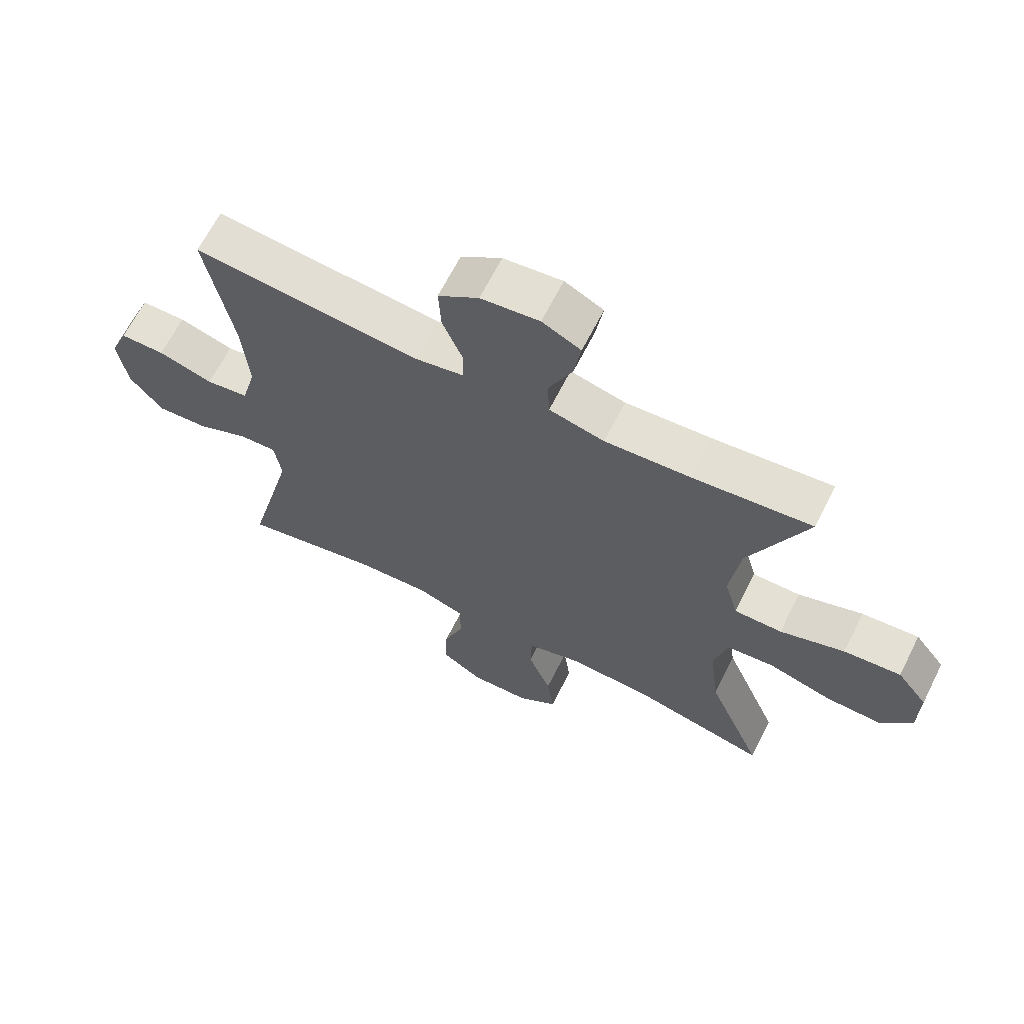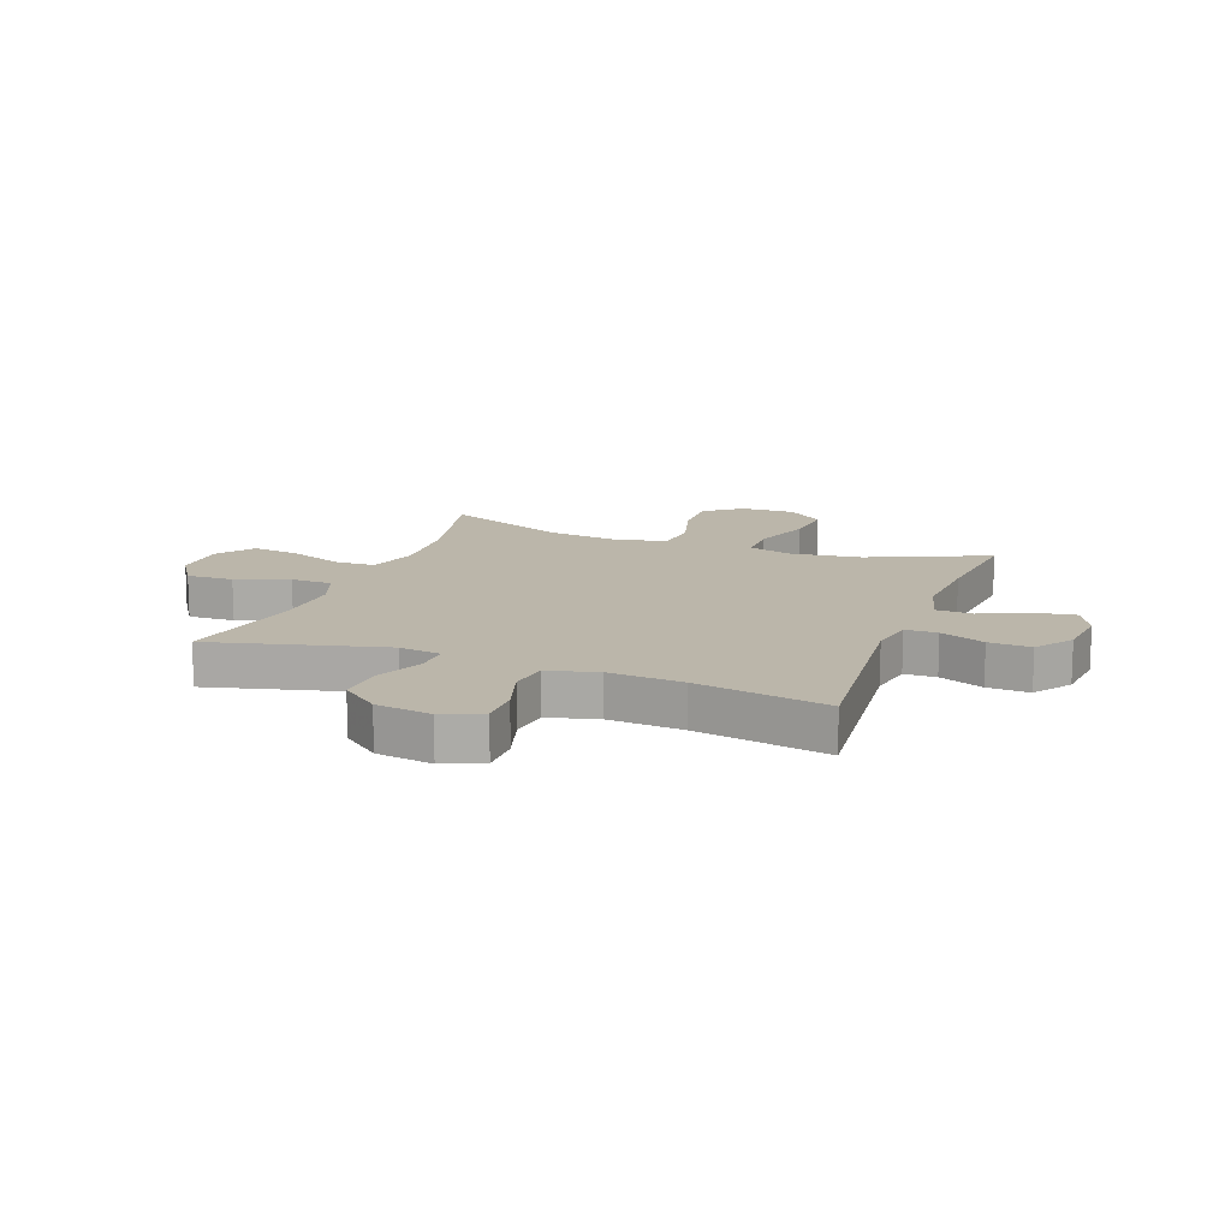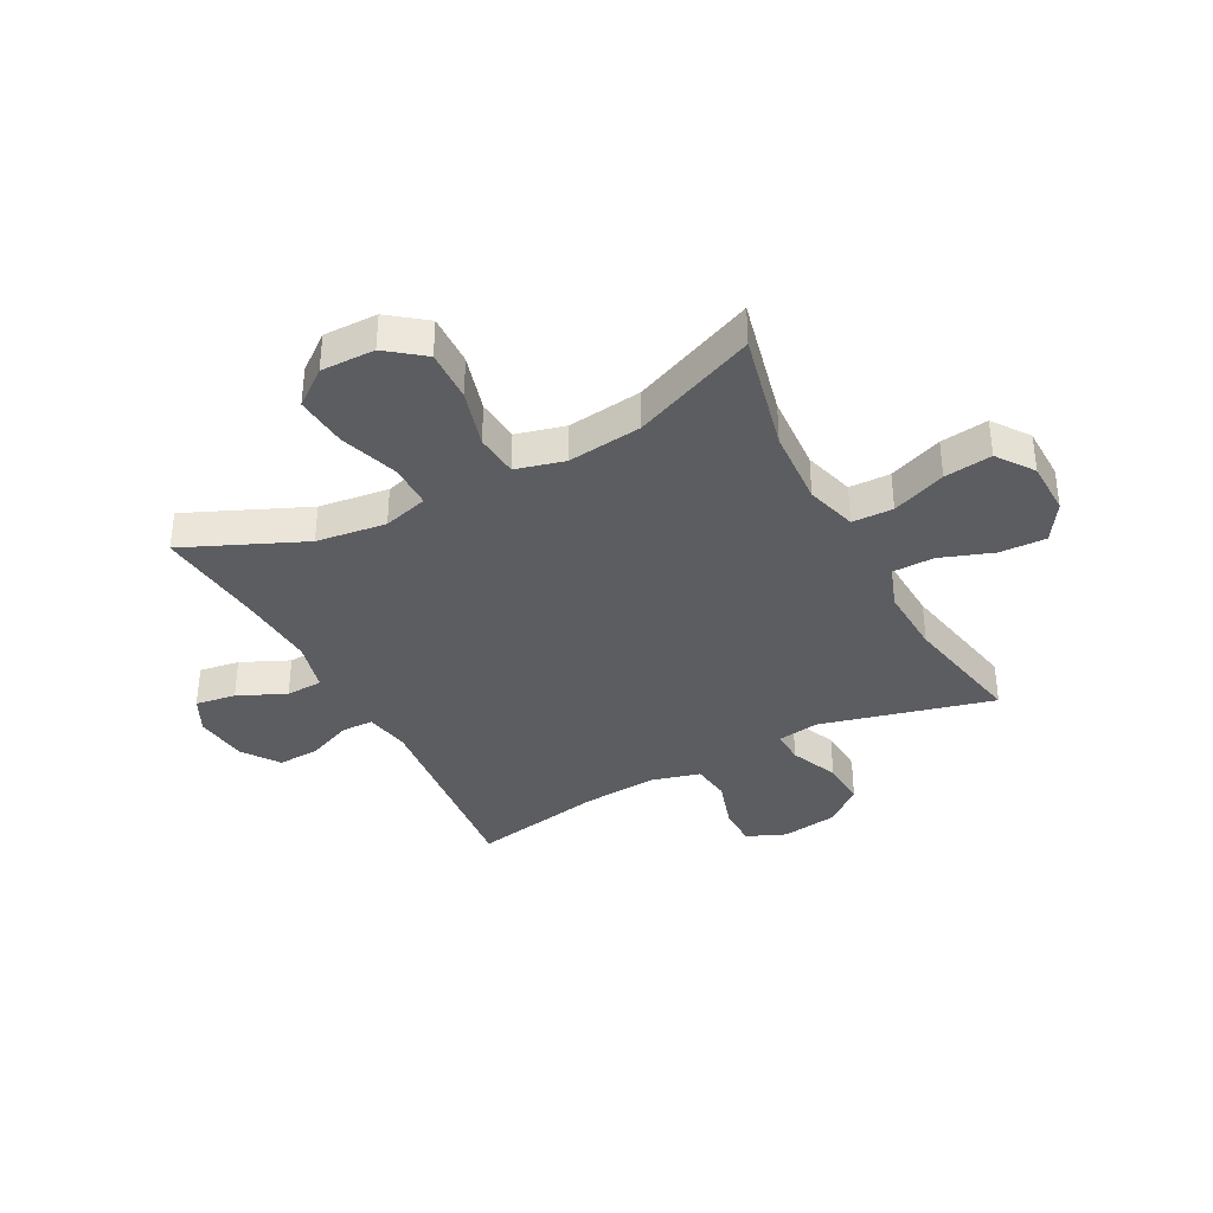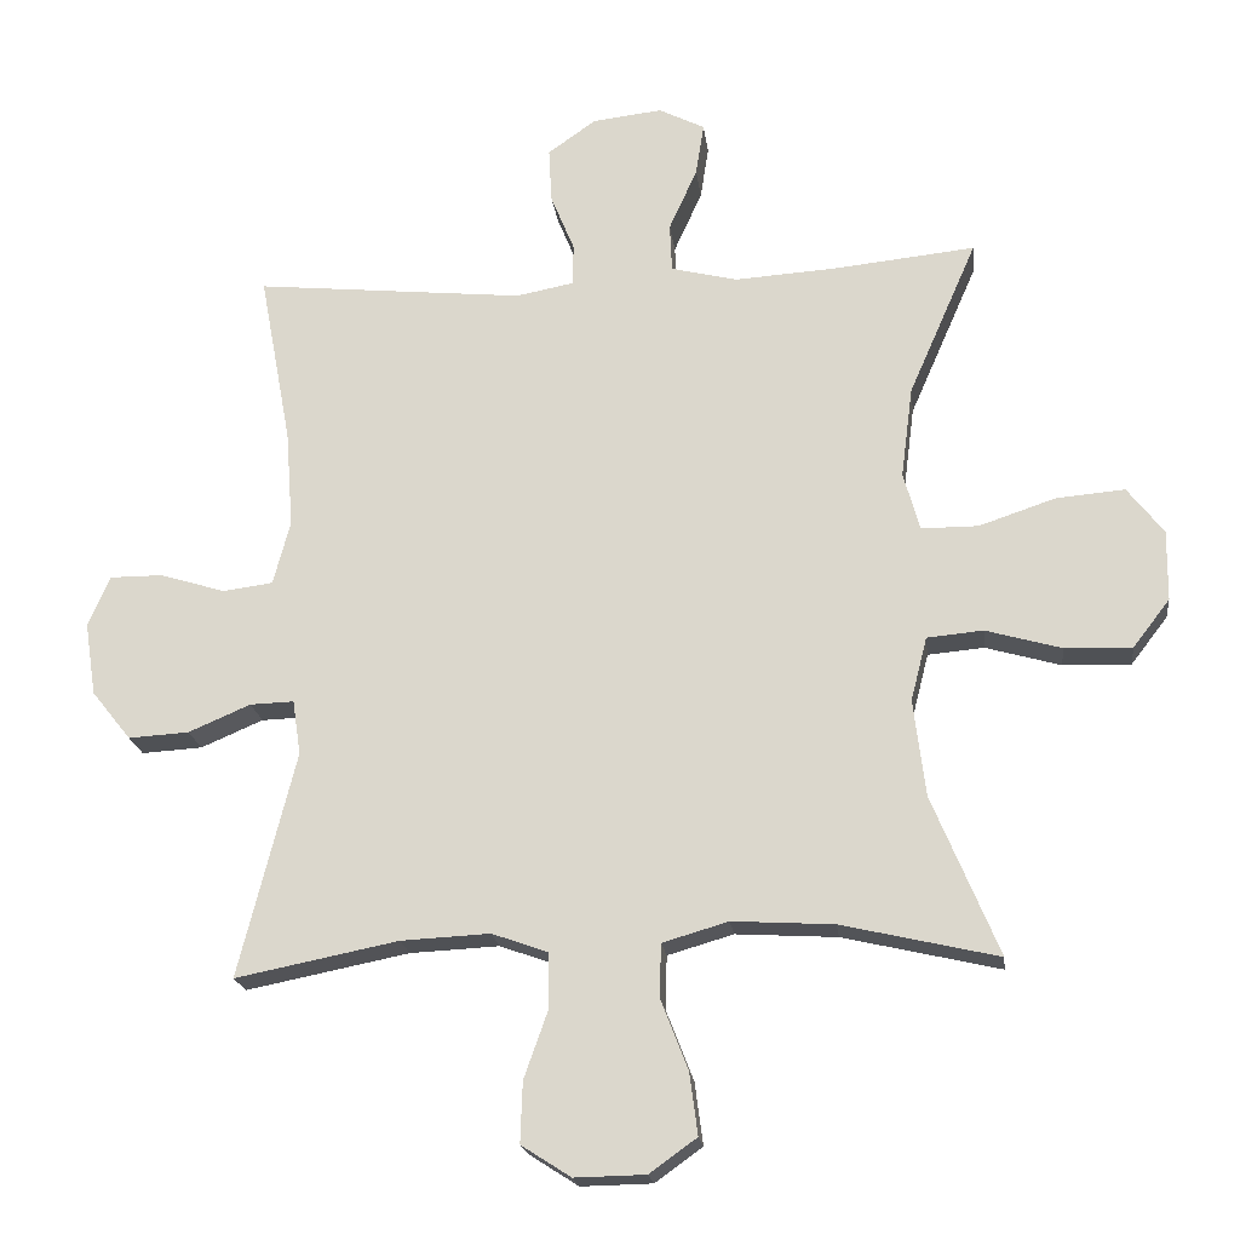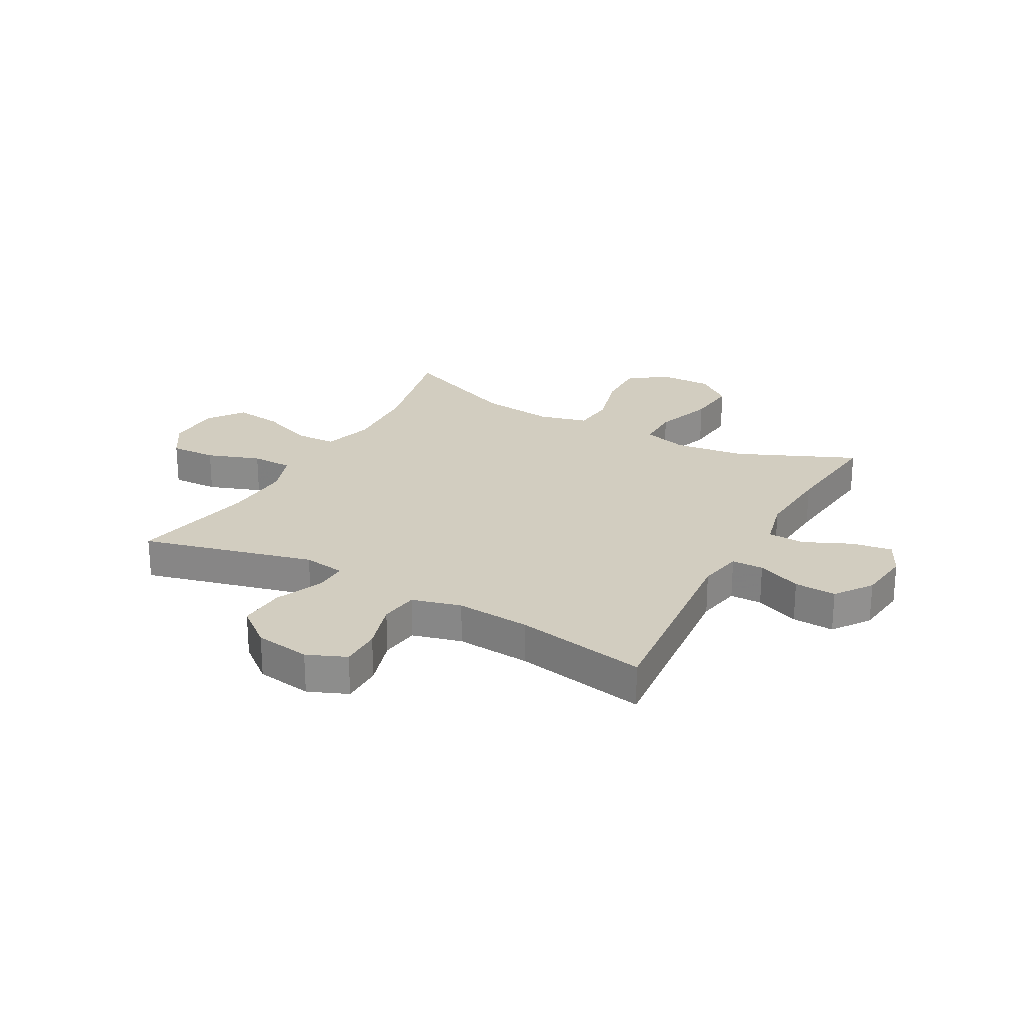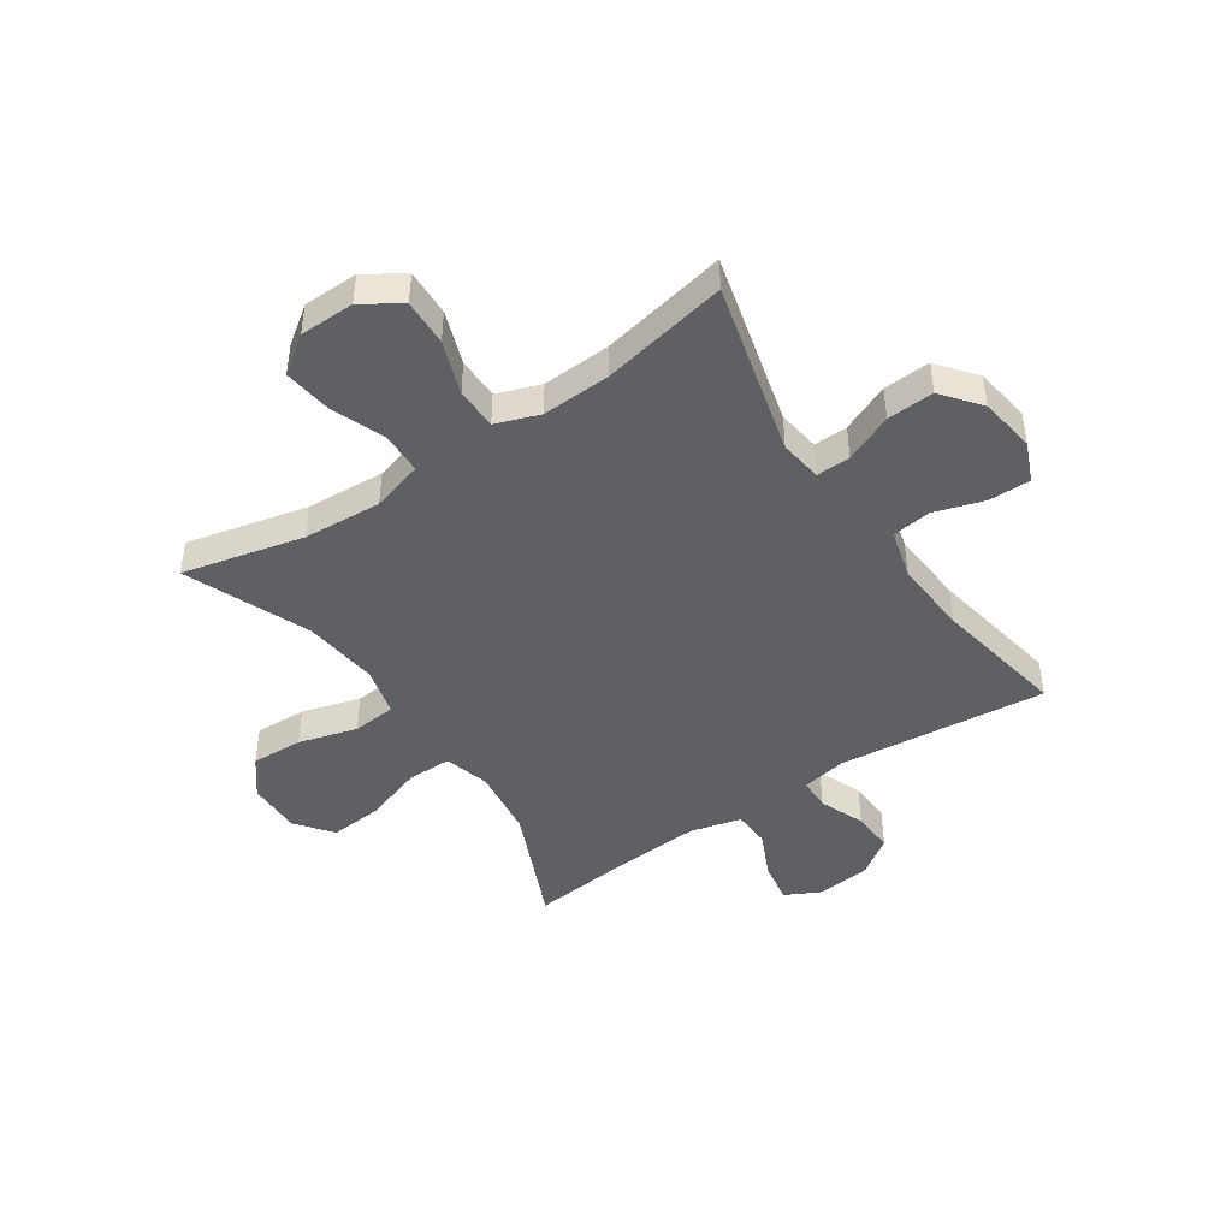
<metadata>
{"format":"obj","ext":"obj","renderer":"f3d","projection":"perspective","resolution":1024,"background":"white","views":[{"elev":65.7,"azim":26.7,"up":"+Z"},{"elev":14.0,"azim":-69.6,"up":"+Y"},{"elev":-36.9,"azim":117.8,"up":"+Y"},{"elev":-19.7,"azim":6.9,"up":"+Z"},{"elev":24.5,"azim":-61.1,"up":"+Y"},{"elev":-45.1,"azim":-146.2,"up":"+Y"}]}
</metadata>
<code>
v -0.5 0.07 0.5
v -0.136 0.07 0.464
v -0.058 0.07 0.479
v -0.057 0.07 0.535
v -0.089 0.07 0.613
v -0.093 0.07 0.687
v -0.028 0.07 0.733
v 0.066 0.07 0.744
v 0.128 0.07 0.713
v 0.117 0.07 0.642
v 0.079 0.07 0.558
v 0.082 0.07 0.493
v 0.171 0.07 0.471
v 0.309 0.07 0.48
v 0.5 0.07 0.5
v 0.408 0.07 0.29
v 0.392 0.07 0.167
v 0.414 0.07 0.088
v 0.491 0.07 0.088
v 0.595 0.07 0.123
v 0.687 0.07 0.131
v 0.736 0.07 0.068
v 0.735 0.07 -0.027
v 0.685 0.07 -0.092
v 0.594 0.07 -0.089
v 0.492 0.07 -0.06
v 0.416 0.07 -0.067
v 0.394 0.07 -0.153
v 0.41 0.07 -0.284
v 0.5 0.07 -0.5
v 0.288 0.07 -0.451
v 0.151 0.07 -0.443
v 0.062 0.07 -0.469
v 0.06 0.07 -0.541
v 0.097 0.07 -0.636
v 0.108 0.07 -0.72
v 0.044 0.07 -0.766
v -0.052 0.07 -0.768
v -0.119 0.07 -0.725
v -0.116 0.07 -0.643
v -0.083 0.07 -0.55
v -0.084 0.07 -0.477
v -0.16 0.07 -0.45
v -0.28 0.07 -0.456
v -0.5 0.07 -0.5
v -0.423 0.07 -0.196
v -0.434 0.07 -0.122
v -0.493 0.07 -0.124
v -0.577 0.07 -0.16
v -0.659 0.07 -0.165
v -0.712 0.07 -0.099
v -0.727 0.07 -0.001
v -0.698 0.07 0.068
v -0.626 0.07 0.068
v -0.538 0.07 0.041
v -0.47 0.07 0.05
v -0.447 0.07 0.137
v -0.457 0.07 0.268
v -0.5 0 0.5
v -0.136 0 0.464
v -0.058 0 0.479
v -0.057 0 0.535
v -0.089 0 0.613
v -0.093 0 0.687
v -0.028 0 0.733
v 0.066 0 0.744
v 0.128 0 0.713
v 0.117 0 0.642
v 0.079 0 0.558
v 0.082 0 0.493
v 0.171 0 0.471
v 0.309 0 0.48
v 0.5 0 0.5
v 0.408 0 0.29
v 0.392 0 0.167
v 0.414 0 0.088
v 0.491 0 0.088
v 0.595 0 0.123
v 0.687 0 0.131
v 0.736 0 0.068
v 0.735 0 -0.027
v 0.685 0 -0.092
v 0.594 0 -0.089
v 0.492 0 -0.06
v 0.416 0 -0.067
v 0.394 0 -0.153
v 0.41 0 -0.284
v 0.5 0 -0.5
v 0.288 0 -0.451
v 0.151 0 -0.443
v 0.062 0 -0.469
v 0.06 0 -0.541
v 0.097 0 -0.636
v 0.108 0 -0.72
v 0.044 0 -0.766
v -0.052 0 -0.768
v -0.119 0 -0.725
v -0.116 0 -0.643
v -0.083 0 -0.55
v -0.084 0 -0.477
v -0.16 0 -0.45
v -0.28 0 -0.456
v -0.5 0 -0.5
v -0.423 0 -0.196
v -0.434 0 -0.122
v -0.493 0 -0.124
v -0.577 0 -0.16
v -0.659 0 -0.165
v -0.712 0 -0.099
v -0.727 0 -0.001
v -0.698 0 0.068
v -0.626 0 0.068
v -0.538 0 0.041
v -0.47 0 0.05
v -0.447 0 0.137
v -0.457 0 0.268
f 52 53 54 55
f 52 55 56
f 51 52 56
f 48 49 50 51
f 47 48 51 56
f 44 45 46
f 43 44 46 47
f 42 43 47 56
f 38 39 40 41
f 38 41 42
f 37 38 42
f 34 35 36 37
f 33 34 37 42
f 32 33 42 56
f 29 30 31
f 28 29 31 32
f 27 28 32 56
f 23 24 25 26
f 19 20 21 22
f 18 19 22 23
f 14 15 16
f 13 14 16 17
f 12 13 17 18
f 8 9 10 11
f 8 11 12
f 7 8 12
f 4 5 6 7
f 3 4 7 12
f 2 3 12 18
f 58 1 2 18
f 26 27 56 57
f 26 57 58
f 18 23 26 58
f 113 112 111 110
f 114 113 110
f 114 110 109
f 109 108 107 106
f 114 109 106 105
f 104 103 102
f 105 104 102 101
f 114 105 101 100
f 99 98 97 96
f 100 99 96
f 100 96 95
f 95 94 93 92
f 100 95 92 91
f 114 100 91 90
f 89 88 87
f 90 89 87 86
f 114 90 86 85
f 84 83 82 81
f 80 79 78 77
f 81 80 77 76
f 74 73 72
f 75 74 72 71
f 76 75 71 70
f 69 68 67 66
f 70 69 66
f 70 66 65
f 65 64 63 62
f 70 65 62 61
f 76 70 61 60
f 76 60 59 116
f 115 114 85 84
f 116 115 84
f 116 84 81 76
f 1 59 60 2
f 2 60 61 3
f 3 61 62 4
f 4 62 63 5
f 5 63 64 6
f 6 64 65 7
f 7 65 66 8
f 8 66 67 9
f 9 67 68 10
f 10 68 69 11
f 11 69 70 12
f 12 70 71 13
f 13 71 72 14
f 14 72 73 15
f 15 73 74 16
f 16 74 75 17
f 17 75 76 18
f 18 76 77 19
f 19 77 78 20
f 20 78 79 21
f 21 79 80 22
f 22 80 81 23
f 23 81 82 24
f 24 82 83 25
f 25 83 84 26
f 26 84 85 27
f 27 85 86 28
f 28 86 87 29
f 29 87 88 30
f 30 88 89 31
f 31 89 90 32
f 32 90 91 33
f 33 91 92 34
f 34 92 93 35
f 35 93 94 36
f 36 94 95 37
f 37 95 96 38
f 38 96 97 39
f 39 97 98 40
f 40 98 99 41
f 41 99 100 42
f 42 100 101 43
f 43 101 102 44
f 44 102 103 45
f 45 103 104 46
f 46 104 105 47
f 47 105 106 48
f 48 106 107 49
f 49 107 108 50
f 50 108 109 51
f 51 109 110 52
f 52 110 111 53
f 53 111 112 54
f 54 112 113 55
f 55 113 114 56
f 56 114 115 57
f 57 115 116 58
f 58 116 59 1

</code>
